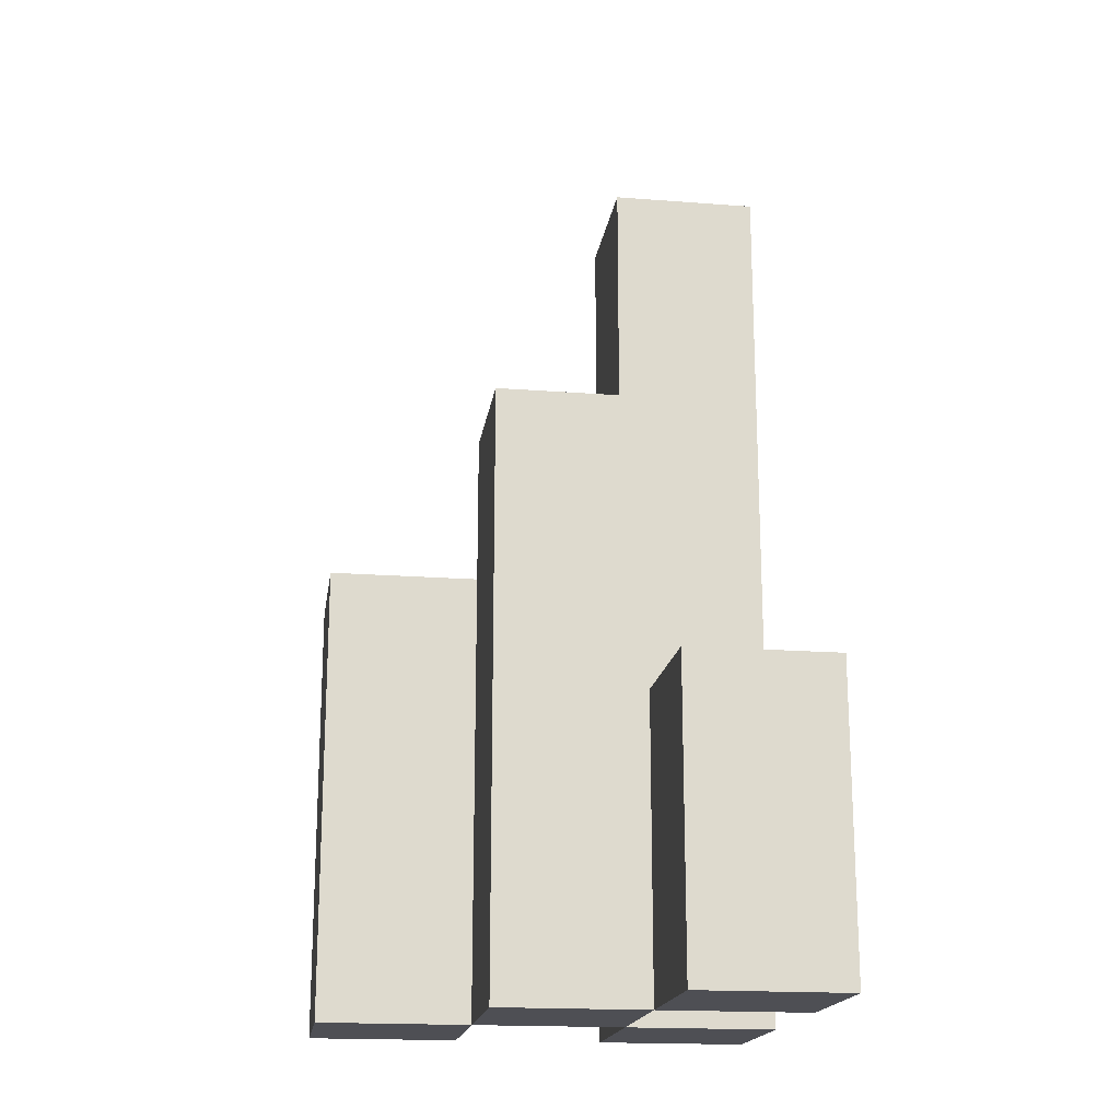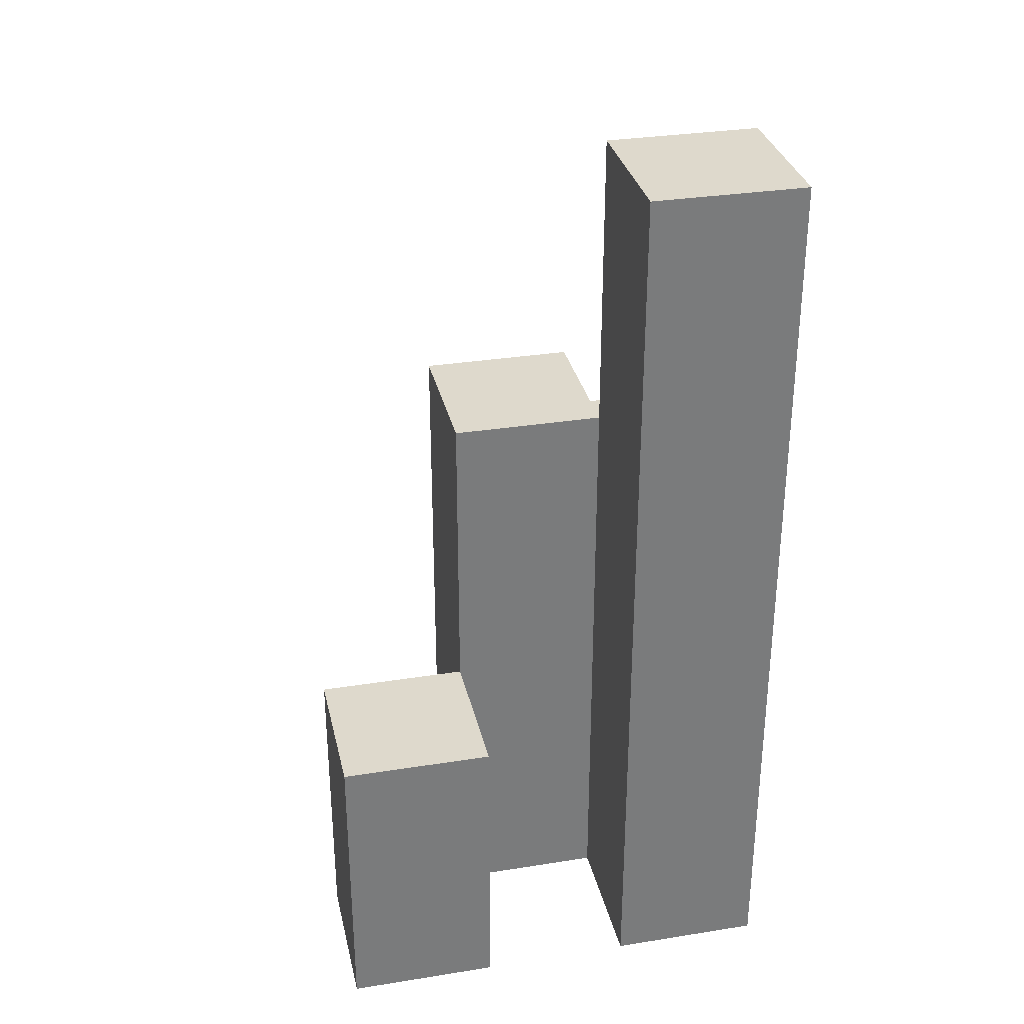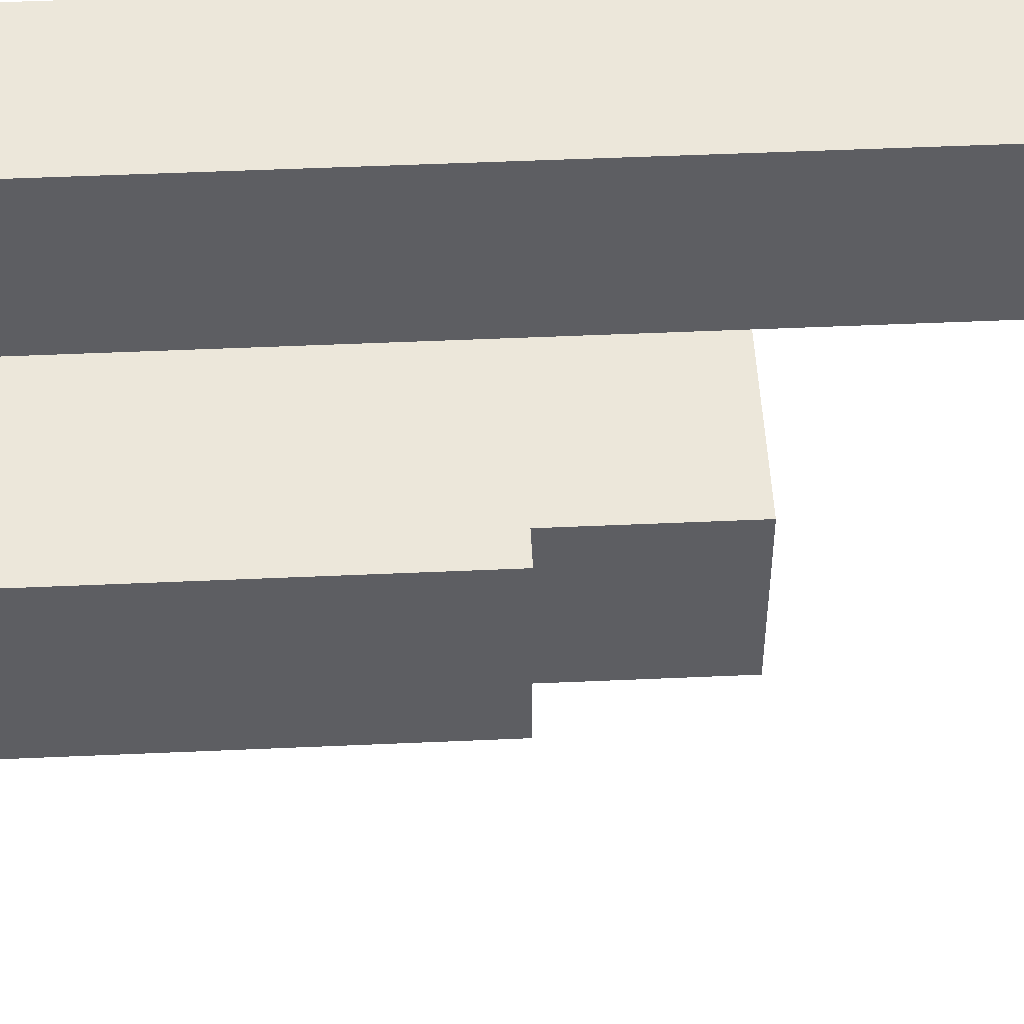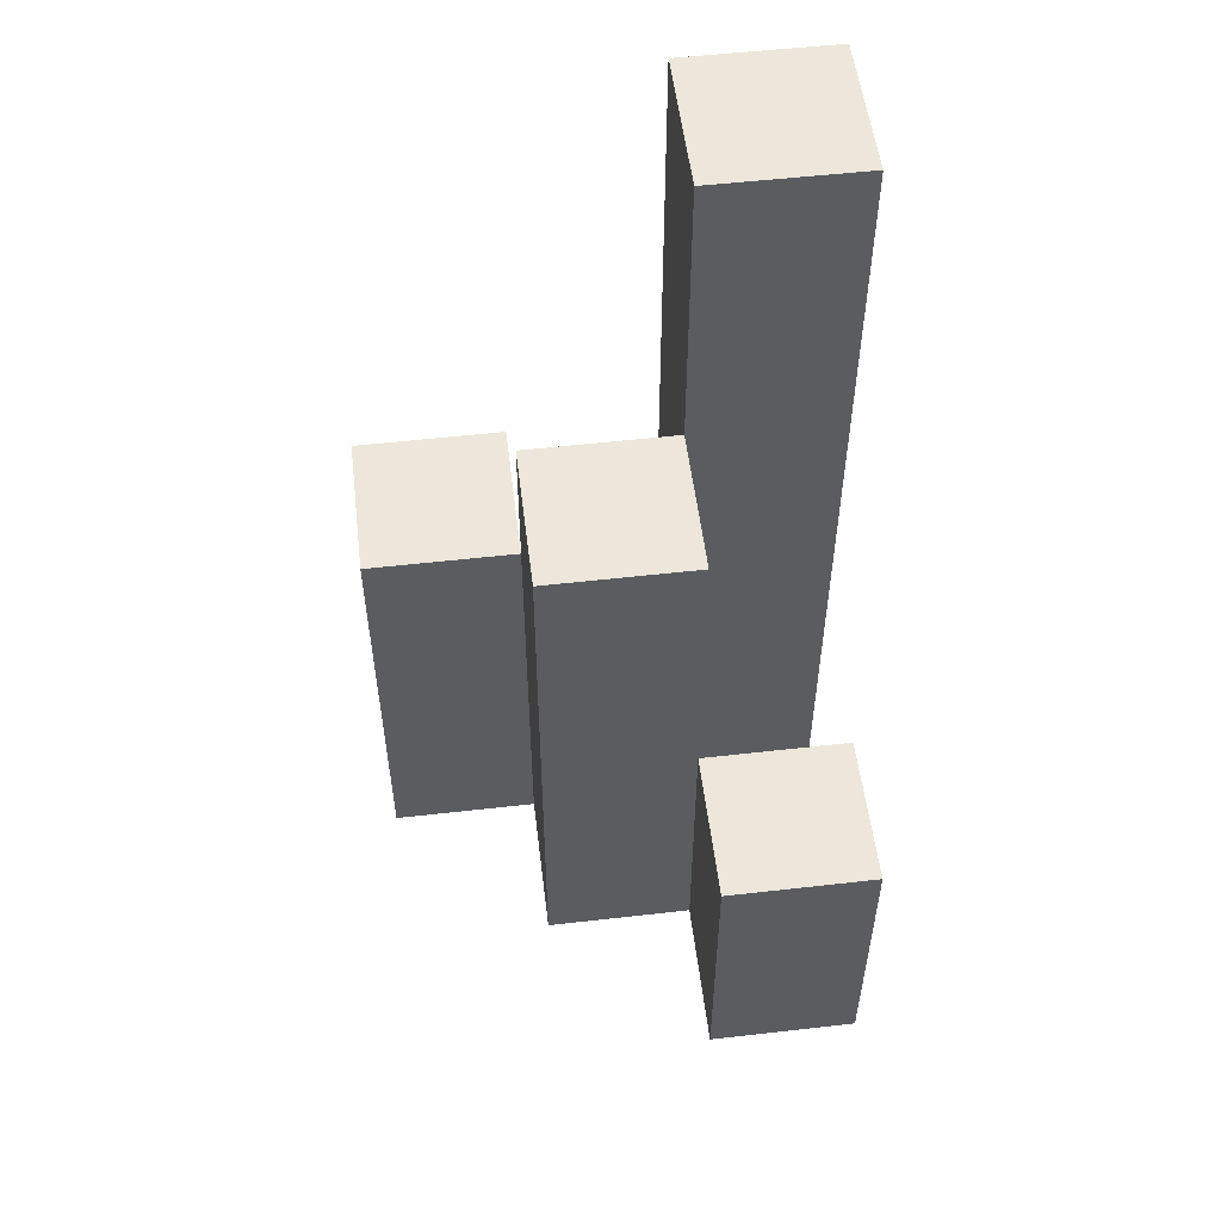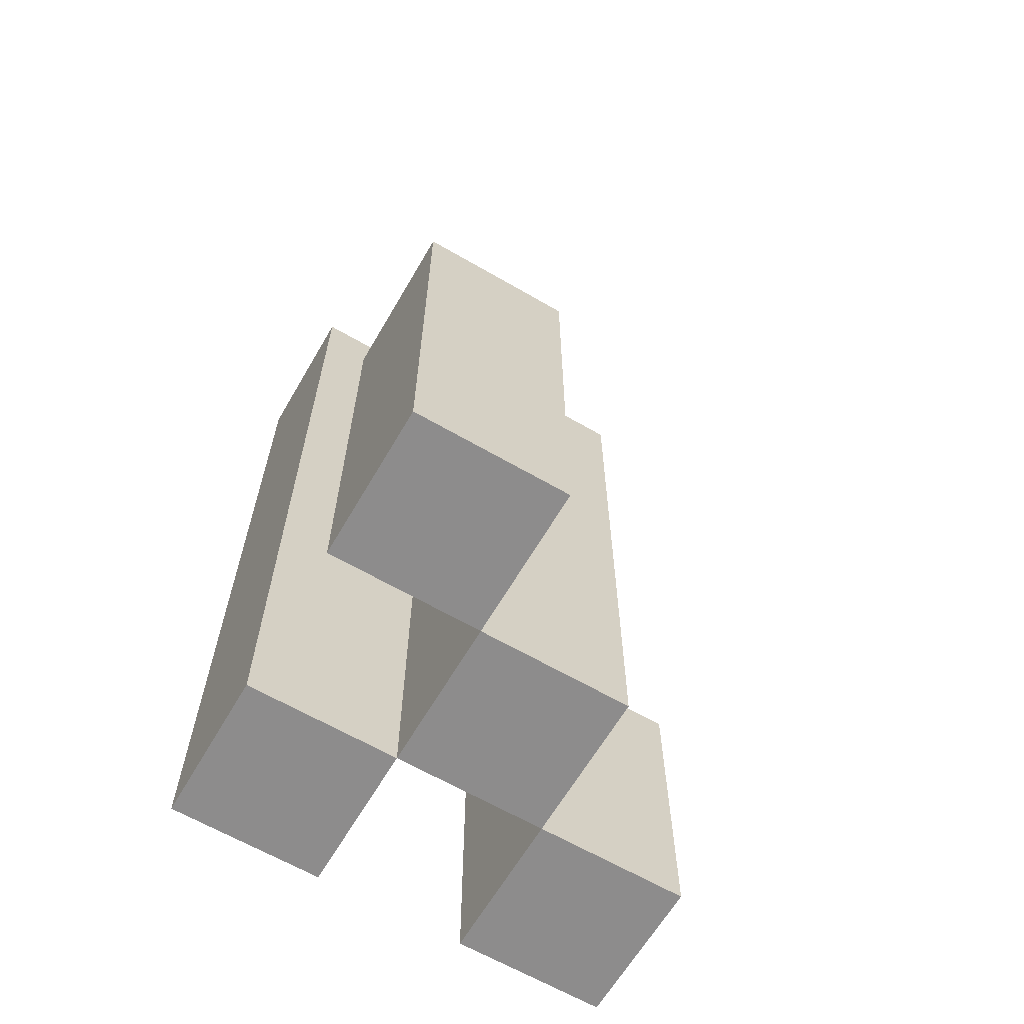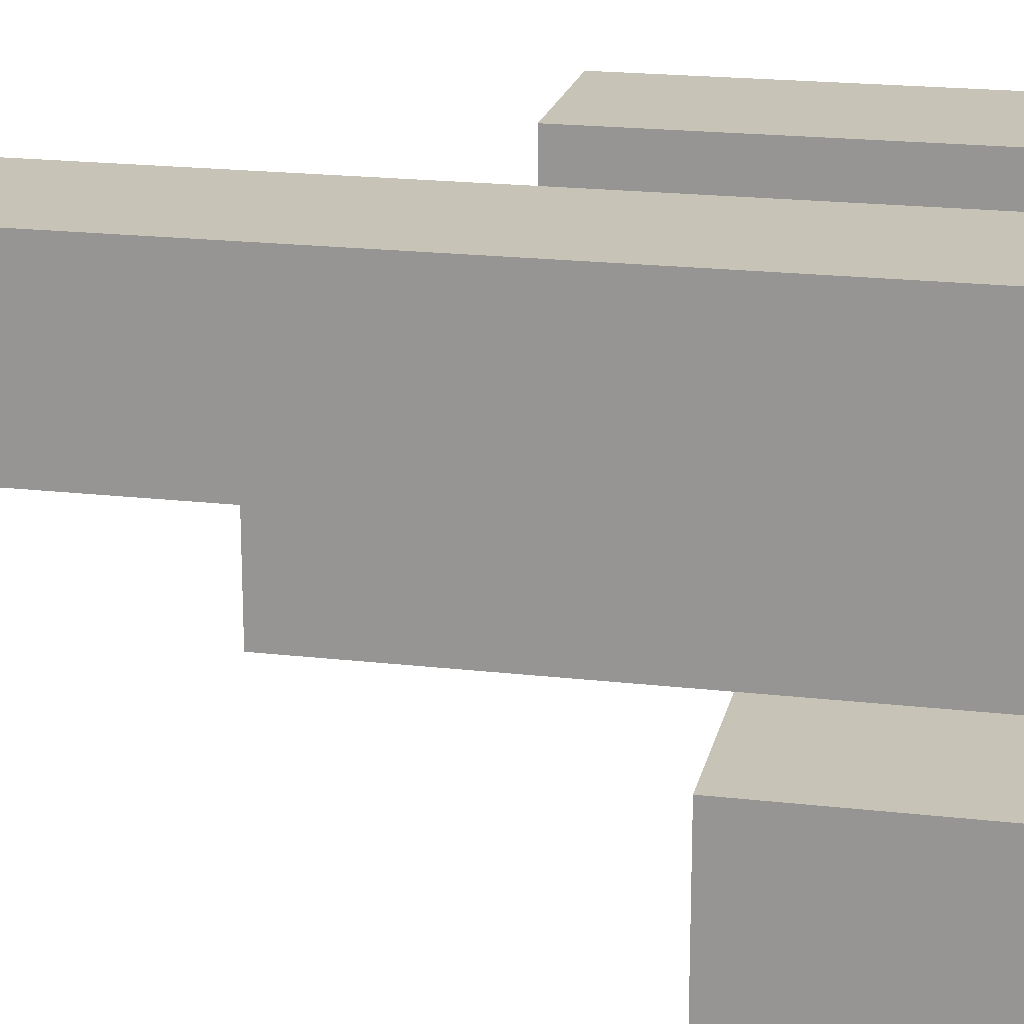
<metadata>
{"format":"obj","ext":"obj","renderer":"f3d","projection":"perspective","resolution":1024,"background":"white","views":[{"elev":-18.3,"azim":171.6,"up":"+Y"},{"elev":32.0,"azim":-102.6,"up":"+Y"},{"elev":50.3,"azim":87.2,"up":"+Z"},{"elev":54.1,"azim":173.1,"up":"+Y"},{"elev":-64.3,"azim":59.7,"up":"+Y"},{"elev":19.7,"azim":-77.9,"up":"+Z"}]}
</metadata>
<code>
o
v 3.3 0.9 32.2
v 3.3 0.9 32.1
v 3.3 0.9 32
v 3.3 0.9 31.9
v 3.3 1.1 32
v 3.3 1.1 31.9
v 3.3 1.5 32.2
v 3.3 1.5 32.1
v 3.4 0.9 32.1
v 3.4 0.9 32
v 3.4 1.1 32
v 3.4 1.3 32.1
v 3.4 1.3 32
v 3.5 0.9 32.2
v 3.5 0.9 32.1
v 3.5 1.2 32.2
v 3.5 1.2 32.1
v 3.4 0.9 32.2
v 3.4 0.9 32.1
v 3.4 0.9 32
v 3.4 0.9 31.9
v 3.4 1.1 32
v 3.4 1.1 31.9
v 3.4 1.3 32.1
v 3.4 1.5 32.2
v 3.4 1.5 32.1
v 3.5 0.9 32.1
v 3.5 0.9 32
v 3.5 1.2 32.1
v 3.5 1.3 32.1
v 3.5 1.3 32
v 3.6 0.9 32.2
v 3.6 0.9 32.1
v 3.6 1.2 32.2
v 3.6 1.2 32.1
v 3.3 0.9 32.2
v 3.3 1.5 32.2
v 3.4 0.9 32.2
v 3.4 1.5 32.2
v 3.5 0.9 32.2
v 3.5 1.2 32.2
v 3.6 0.9 32.2
v 3.6 1.2 32.2
v 3.4 0.9 32.1
v 3.4 1.3 32.1
v 3.5 0.9 32.1
v 3.5 1.2 32.1
v 3.5 1.3 32.1
v 3.3 0.9 32
v 3.3 1.1 32
v 3.4 0.9 32
v 3.4 1.1 32
v 3.3 0.9 32.1
v 3.3 1.5 32.1
v 3.4 0.9 32.1
v 3.4 1.3 32.1
v 3.4 1.5 32.1
v 3.5 0.9 32.1
v 3.5 1.2 32.1
v 3.6 0.9 32.1
v 3.6 1.2 32.1
v 3.4 0.9 32
v 3.4 1.1 32
v 3.4 1.3 32
v 3.5 0.9 32
v 3.5 1.3 32
v 3.3 0.9 31.9
v 3.3 1.1 31.9
v 3.4 0.9 31.9
v 3.4 1.1 31.9
v 3.3 0.9 32.2
v 3.4 0.9 32.2
v 3.5 0.9 32.2
v 3.6 0.9 32.2
v 3.3 0.9 32.1
v 3.4 0.9 32.1
v 3.5 0.9 32.1
v 3.6 0.9 32.1
v 3.3 0.9 32
v 3.4 0.9 32
v 3.5 0.9 32
v 3.3 0.9 31.9
v 3.4 0.9 31.9
v 3.3 1.1 32
v 3.4 1.1 32
v 3.3 1.1 31.9
v 3.4 1.1 31.9
v 3.5 1.2 32.2
v 3.6 1.2 32.2
v 3.5 1.2 32.1
v 3.6 1.2 32.1
v 3.4 1.3 32.1
v 3.5 1.3 32.1
v 3.4 1.3 32
v 3.5 1.3 32
v 3.3 1.5 32.2
v 3.4 1.5 32.2
v 3.3 1.5 32.1
v 3.4 1.5 32.1
f 5 4 3
f 6 4 5
f 7 2 1
f 8 2 7
f 11 10 9
f 12 11 9
f 13 11 12
f 16 15 14
f 17 15 16
f 20 21 22
f 22 21 23
f 18 19 24
f 18 24 25
f 25 24 26
f 27 28 29
f 29 28 30
f 30 28 31
f 32 33 34
f 34 33 35
f 38 37 36
f 39 37 38
f 42 41 40
f 43 41 42
f 46 45 44
f 47 45 46
f 48 45 47
f 51 50 49
f 52 50 51
f 53 54 55
f 55 54 56
f 56 54 57
f 58 59 60
f 60 59 61
f 62 63 65
f 63 64 65
f 65 64 66
f 67 68 69
f 69 68 70
f 75 72 71
f 76 72 75
f 77 74 73
f 78 74 77
f 80 77 76
f 81 77 80
f 82 80 79
f 83 80 82
f 84 85 86
f 86 85 87
f 88 89 90
f 90 89 91
f 92 93 94
f 94 93 95
f 96 97 98
f 98 97 99

</code>
